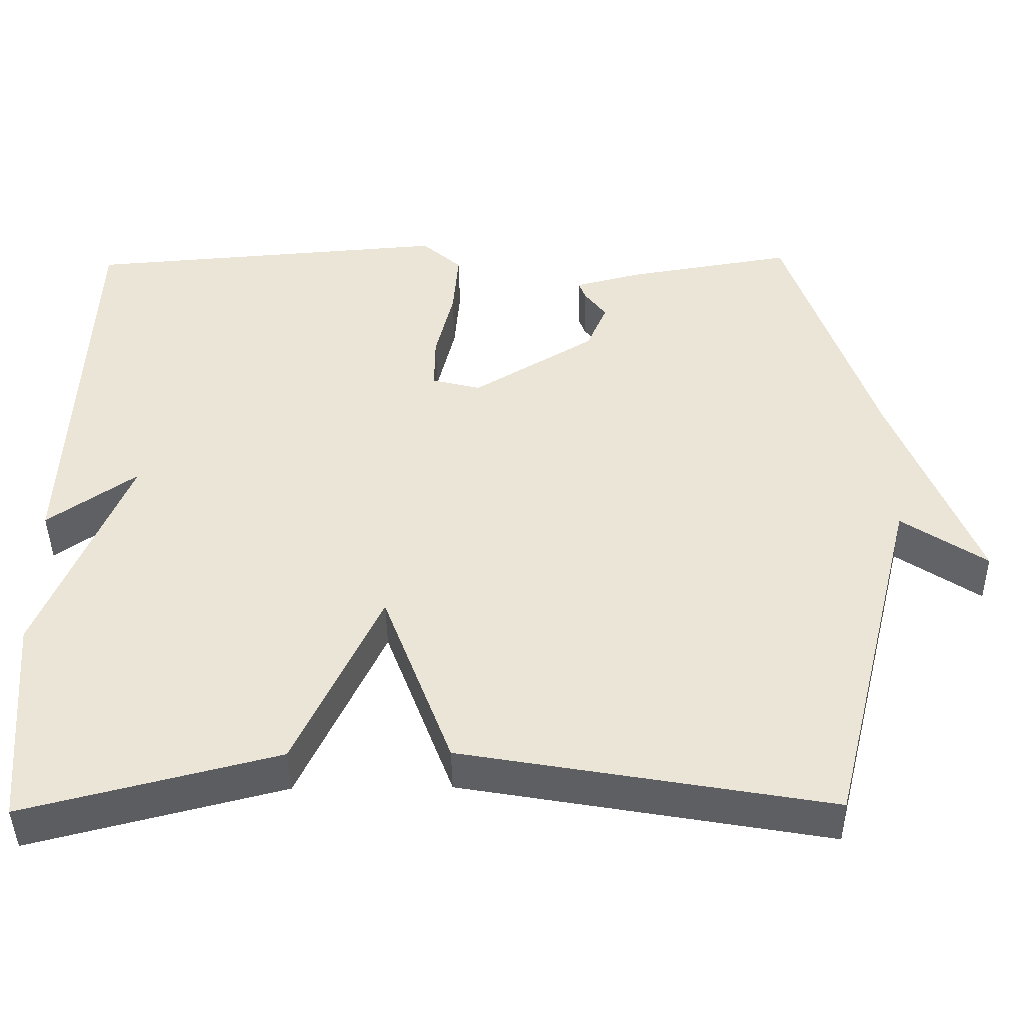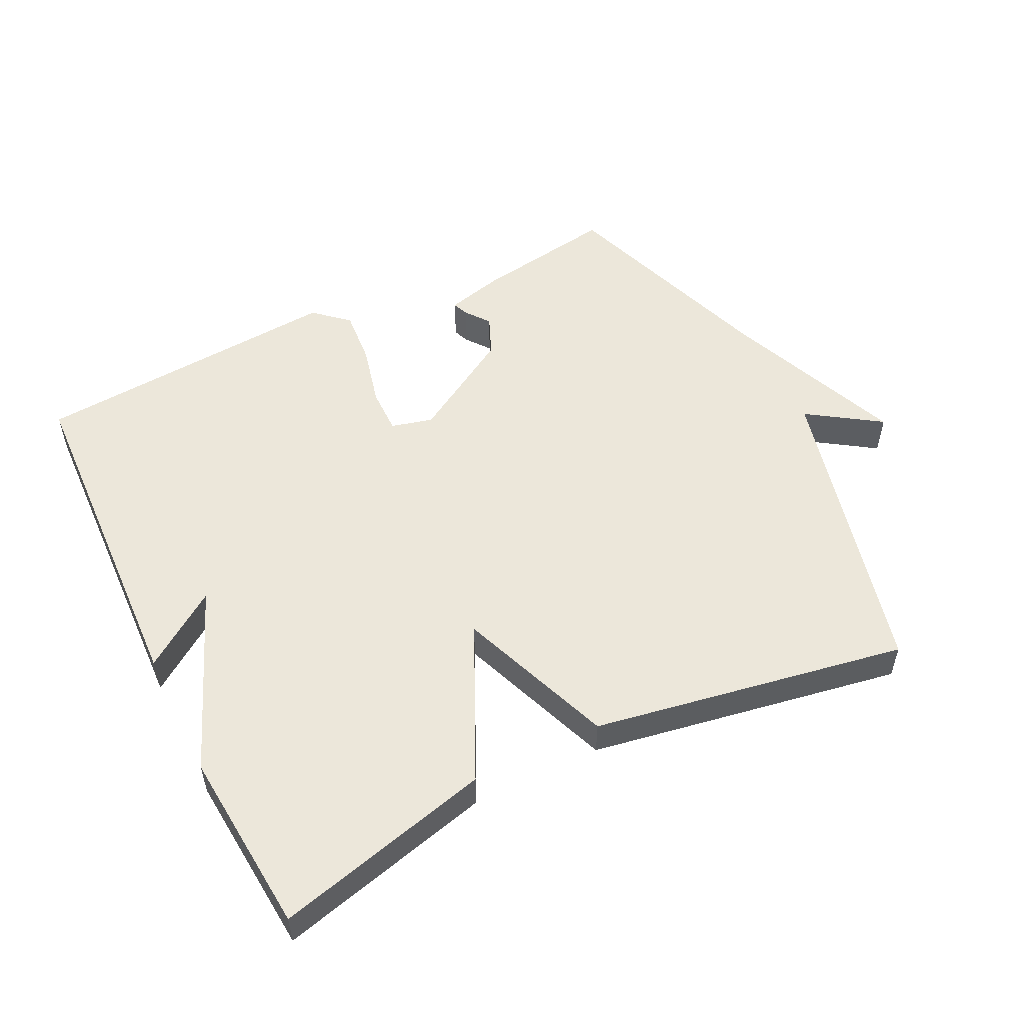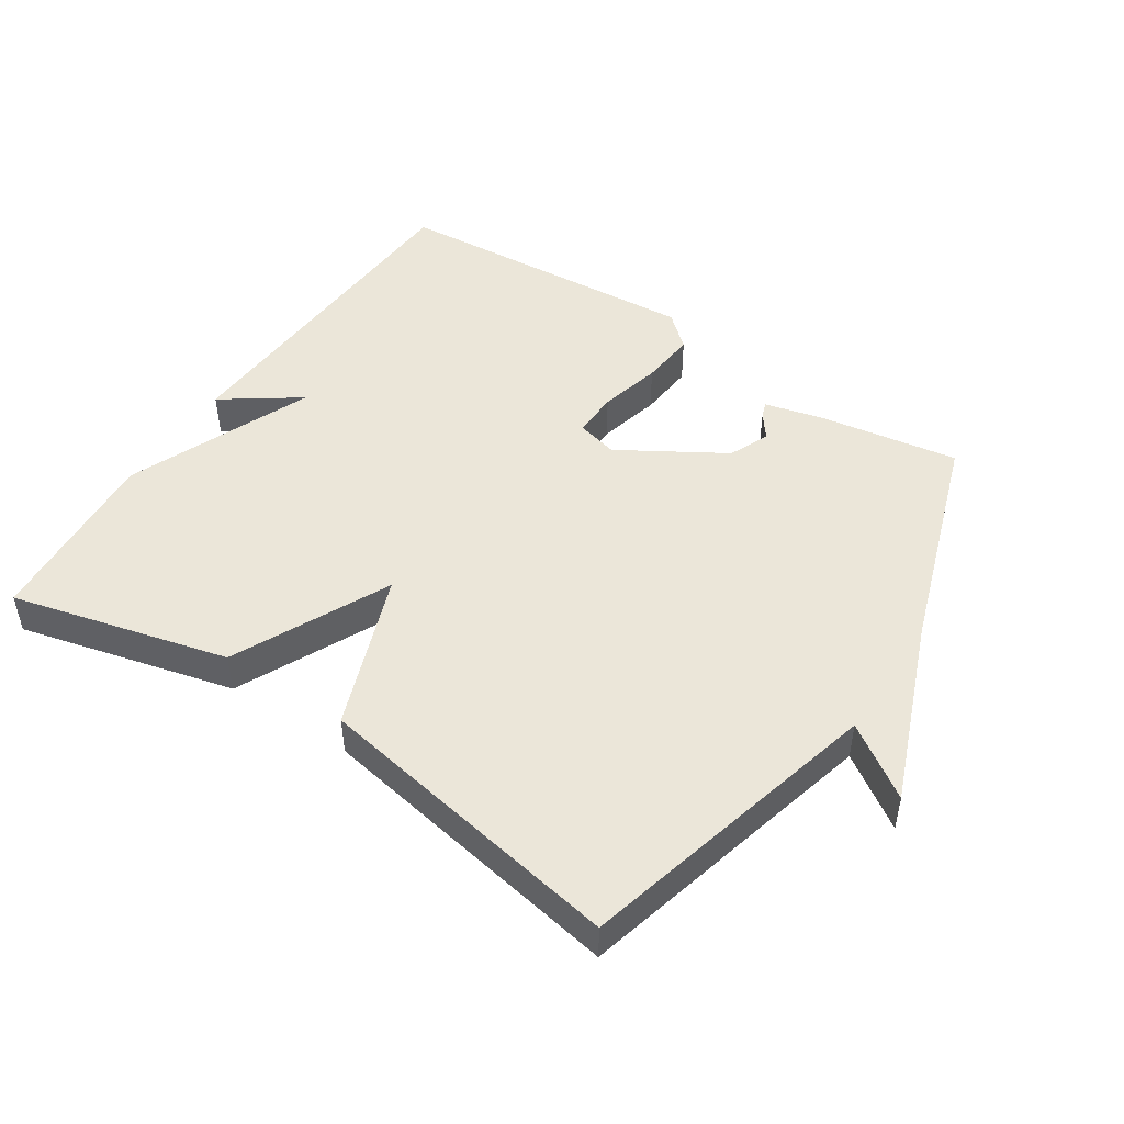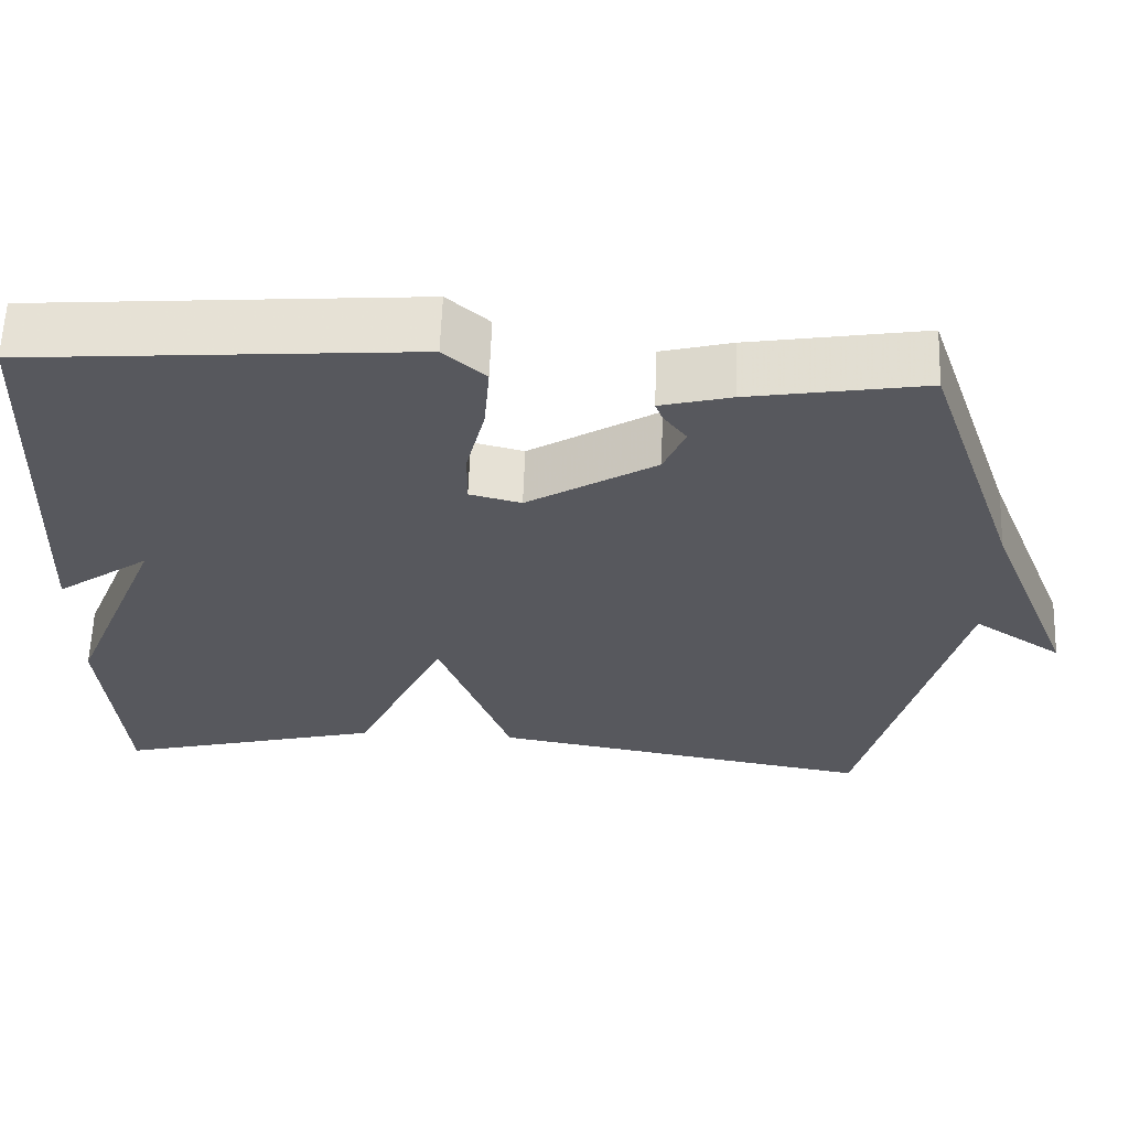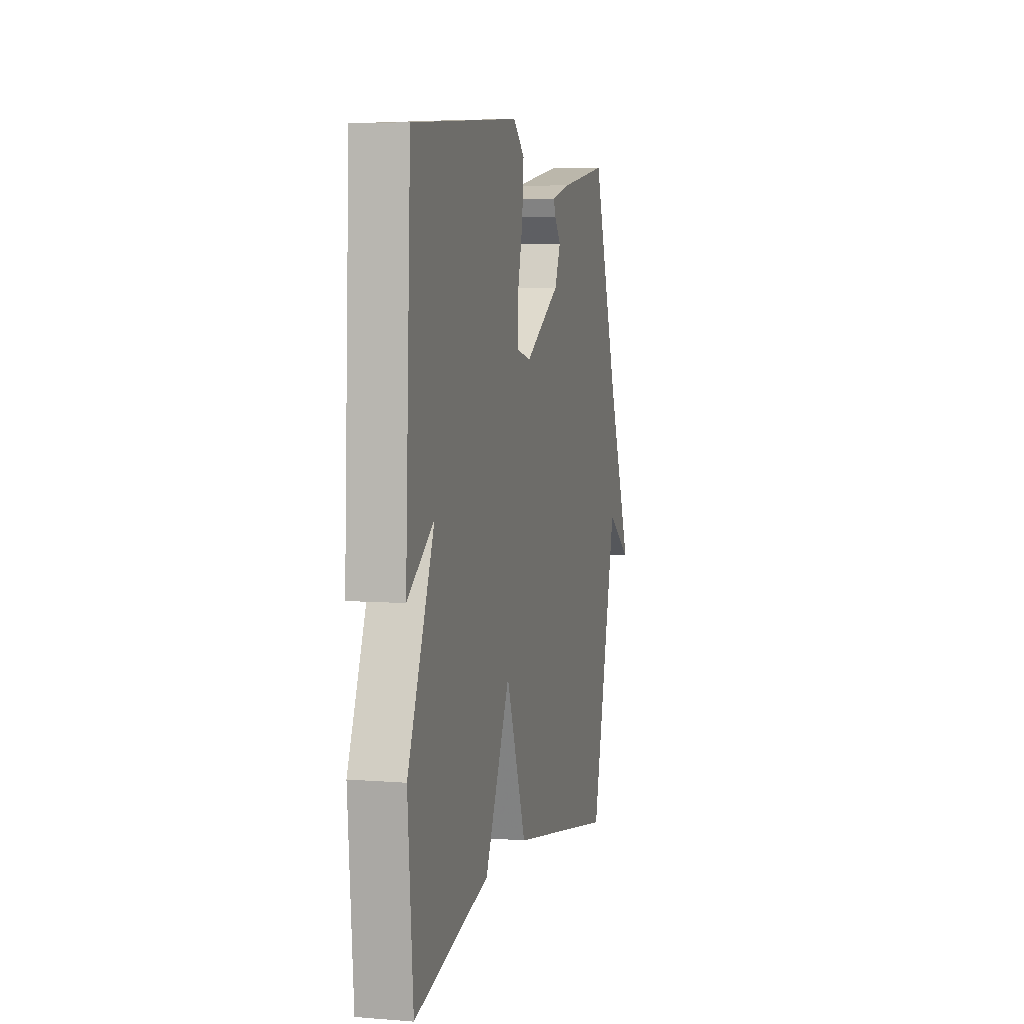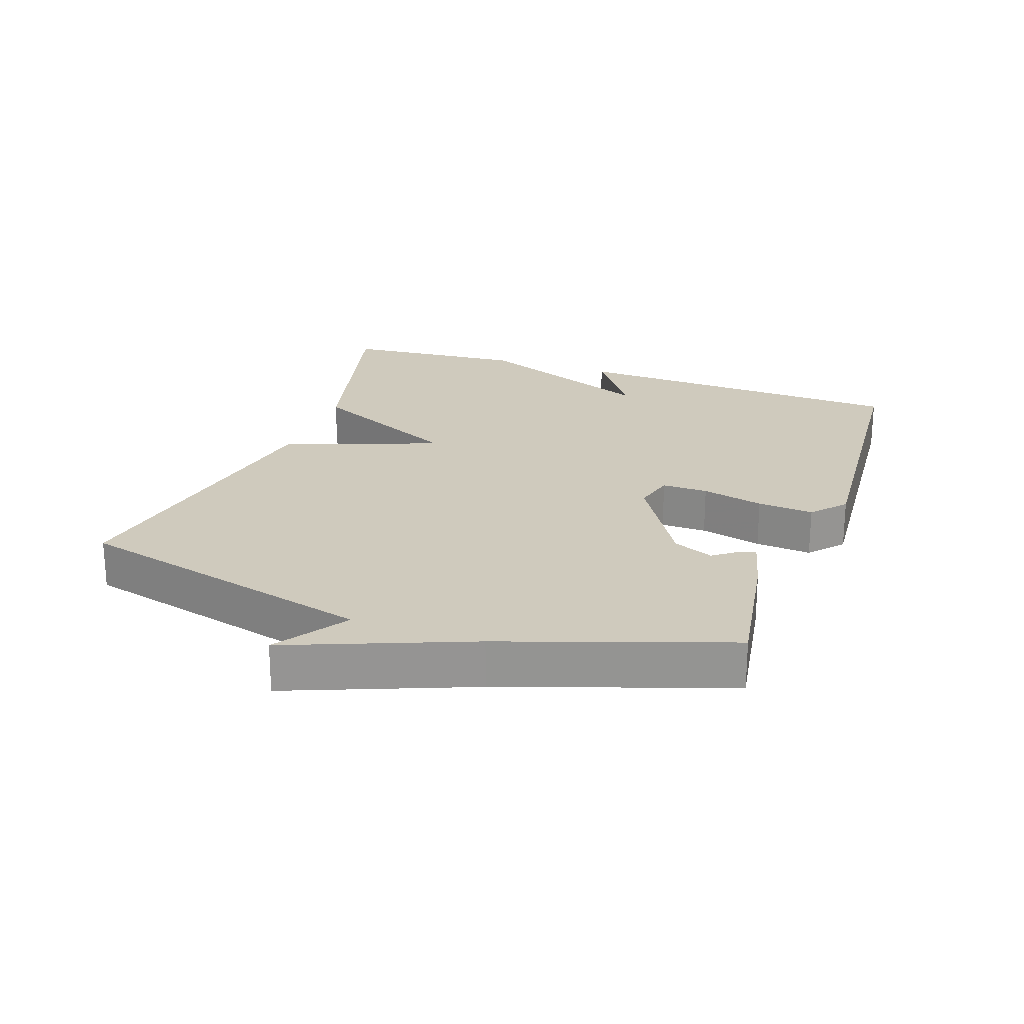
<metadata>
{"format":"obj","ext":"obj","renderer":"f3d","projection":"perspective","resolution":1024,"background":"white","views":[{"elev":-43.3,"azim":-179.2,"up":"+Z"},{"elev":53.0,"azim":153.7,"up":"+Y"},{"elev":48.0,"azim":-146.5,"up":"+Y"},{"elev":61.2,"azim":-178.0,"up":"+Z"},{"elev":5.6,"azim":103.9,"up":"+Z"},{"elev":23.0,"azim":-70.5,"up":"+Y"}]}
</metadata>
<code>
v -0.5 0.07 -0.5
v -0.616 0.07 -0.038
v -0.725 0.07 -0.111
v -0.616 0.07 0.162
v -0.5 0.07 0.5
v -0.286 0.07 0.465
v -0.2 0.07 0.443
v -0.209 0.07 0.419
v -0.237 0.07 0.382
v -0.211 0.07 0.321
v -0.054 0.07 0.226
v 0.009 0.07 0.242
v 0.008 0.07 0.312
v -0.015 0.07 0.406
v -0.022 0.07 0.491
v 0.029 0.07 0.536
v 0.5 0.07 0.5
v 0.523 0.07 -0.022
v 0.408 0.07 0.059
v 0.523 0.07 -0.222
v 0.5 0.07 -0.5
v 0.173 0.07 -0.417
v 0.062 0.07 -0.181
v -0.027 0.07 -0.417
v -0.5 0 -0.5
v -0.616 0 -0.038
v -0.725 0 -0.111
v -0.616 0 0.162
v -0.5 0 0.5
v -0.286 0 0.465
v -0.2 0 0.443
v -0.209 0 0.419
v -0.237 0 0.382
v -0.211 0 0.321
v -0.054 0 0.226
v 0.009 0 0.242
v 0.008 0 0.312
v -0.015 0 0.406
v -0.022 0 0.491
v 0.029 0 0.536
v 0.5 0 0.5
v 0.523 0 -0.022
v 0.408 0 0.059
v 0.523 0 -0.222
v 0.5 0 -0.5
v 0.173 0 -0.417
v 0.062 0 -0.181
v -0.027 0 -0.417
f 23 24 1 2
f 21 22 23
f 20 21 23
f 19 20 23
f 19 23 2
f 17 18 19
f 16 17 19
f 15 16 19
f 14 15 19
f 13 14 19
f 12 13 19
f 11 12 19 2
f 10 11 2
f 2 3 4
f 10 2 4
f 9 10 4
f 7 8 9
f 6 7 9
f 5 6 9
f 4 5 9
f 26 25 48 47
f 47 46 45
f 47 45 44
f 47 44 43
f 26 47 43
f 43 42 41
f 43 41 40
f 43 40 39
f 43 39 38
f 43 38 37
f 43 37 36
f 26 43 36 35
f 26 35 34
f 28 27 26
f 28 26 34
f 28 34 33
f 33 32 31
f 33 31 30
f 33 30 29
f 33 29 28
f 1 25 26 2
f 2 26 27 3
f 3 27 28 4
f 4 28 29 5
f 5 29 30 6
f 6 30 31 7
f 7 31 32 8
f 8 32 33 9
f 9 33 34 10
f 10 34 35 11
f 11 35 36 12
f 12 36 37 13
f 13 37 38 14
f 14 38 39 15
f 15 39 40 16
f 16 40 41 17
f 17 41 42 18
f 18 42 43 19
f 19 43 44 20
f 20 44 45 21
f 21 45 46 22
f 22 46 47 23
f 23 47 48 24
f 24 48 25 1

</code>
